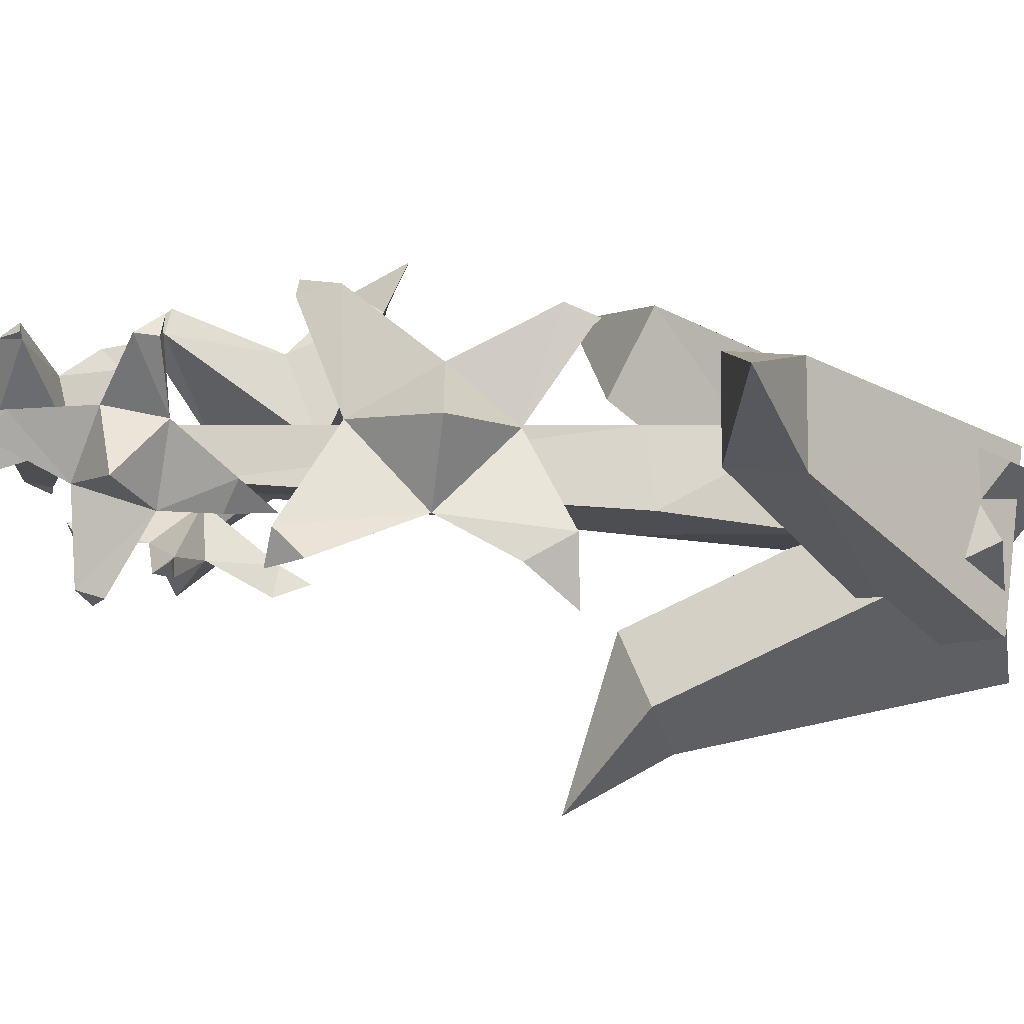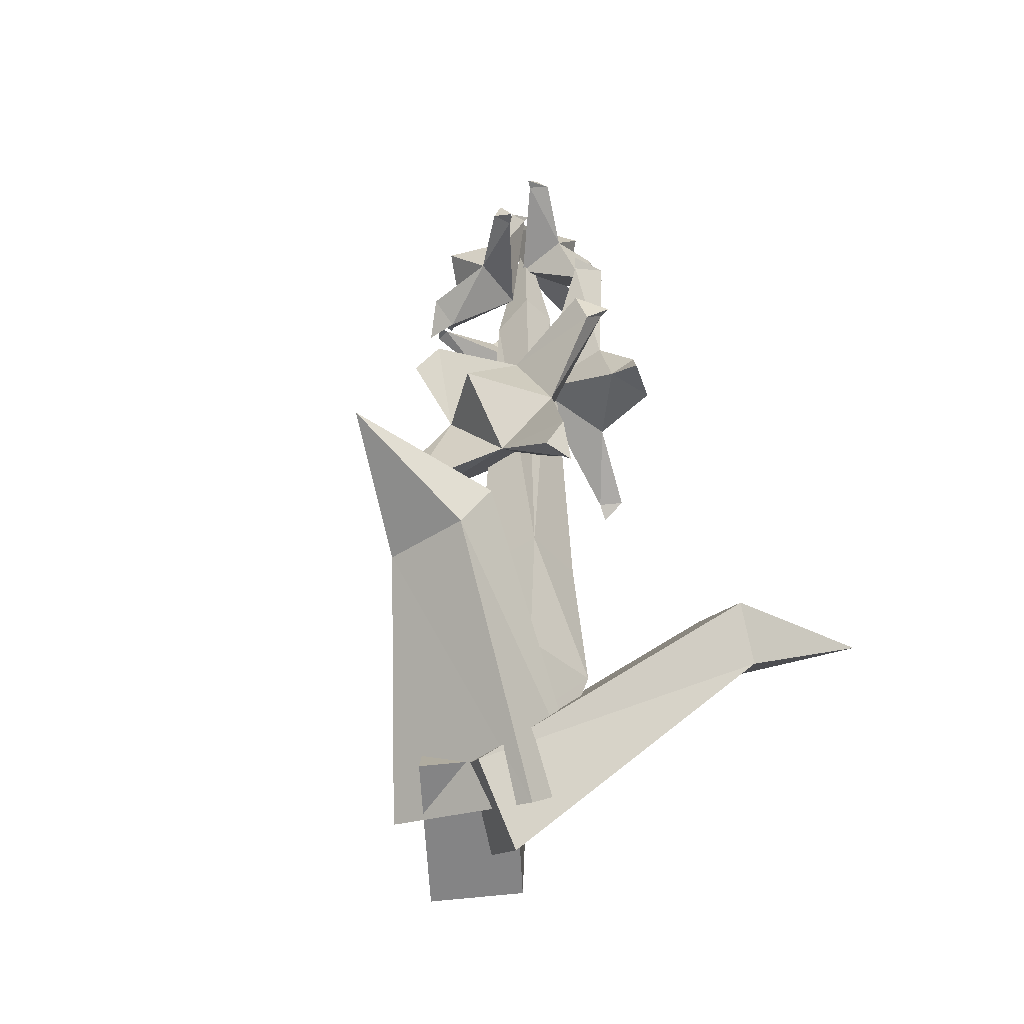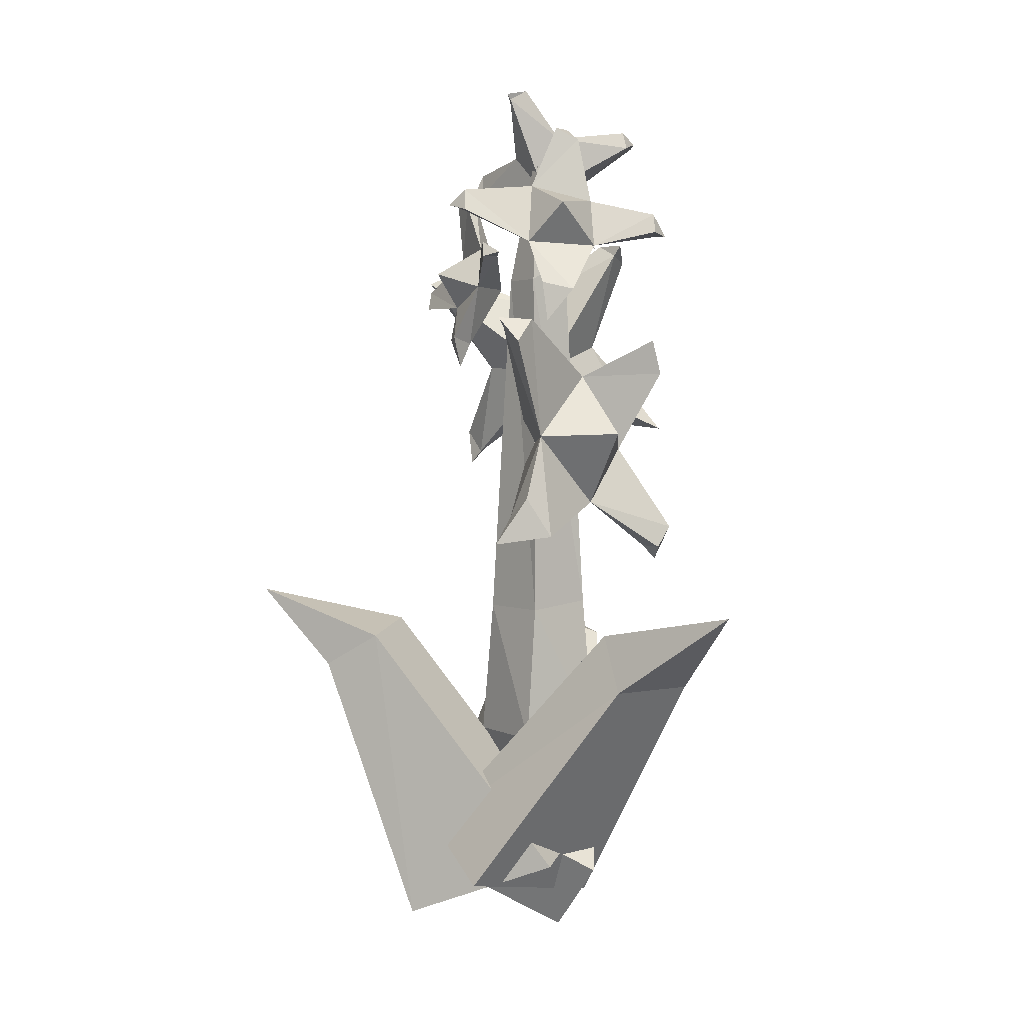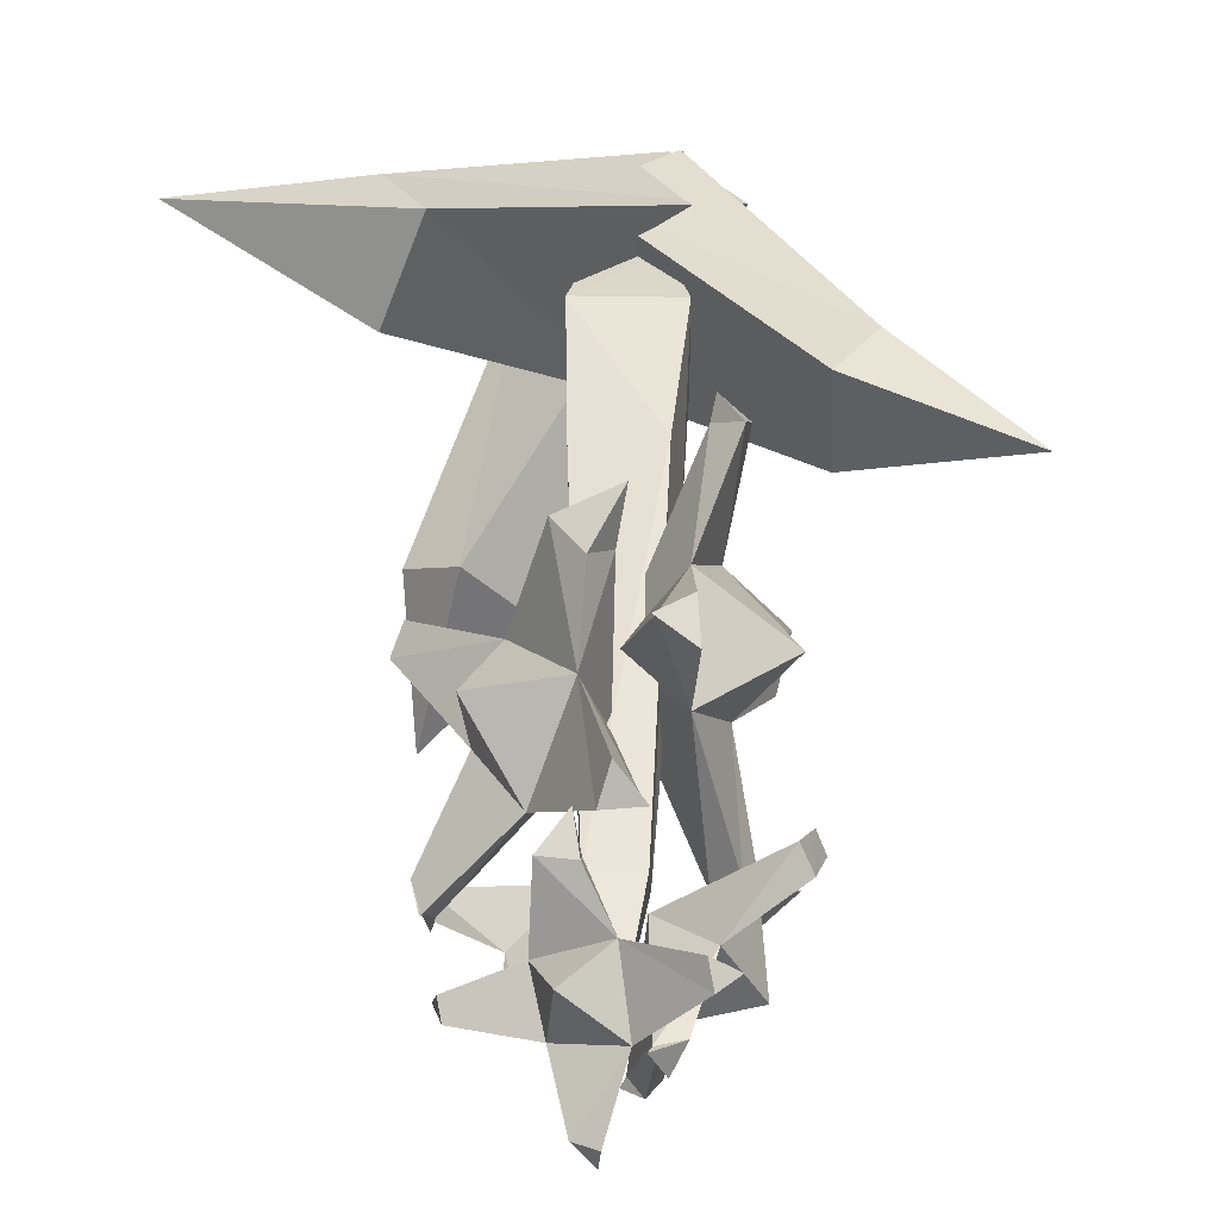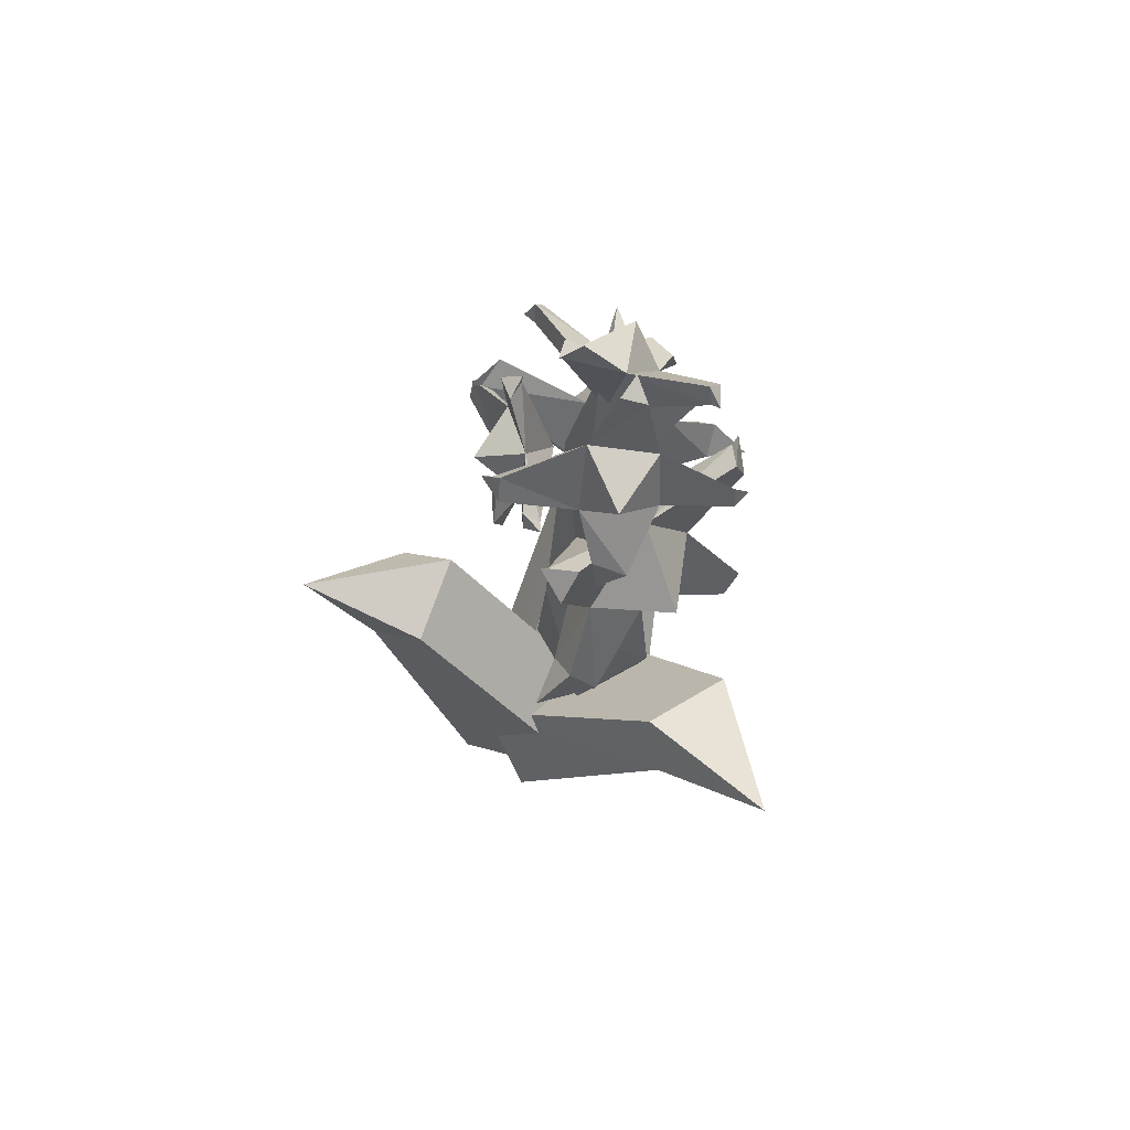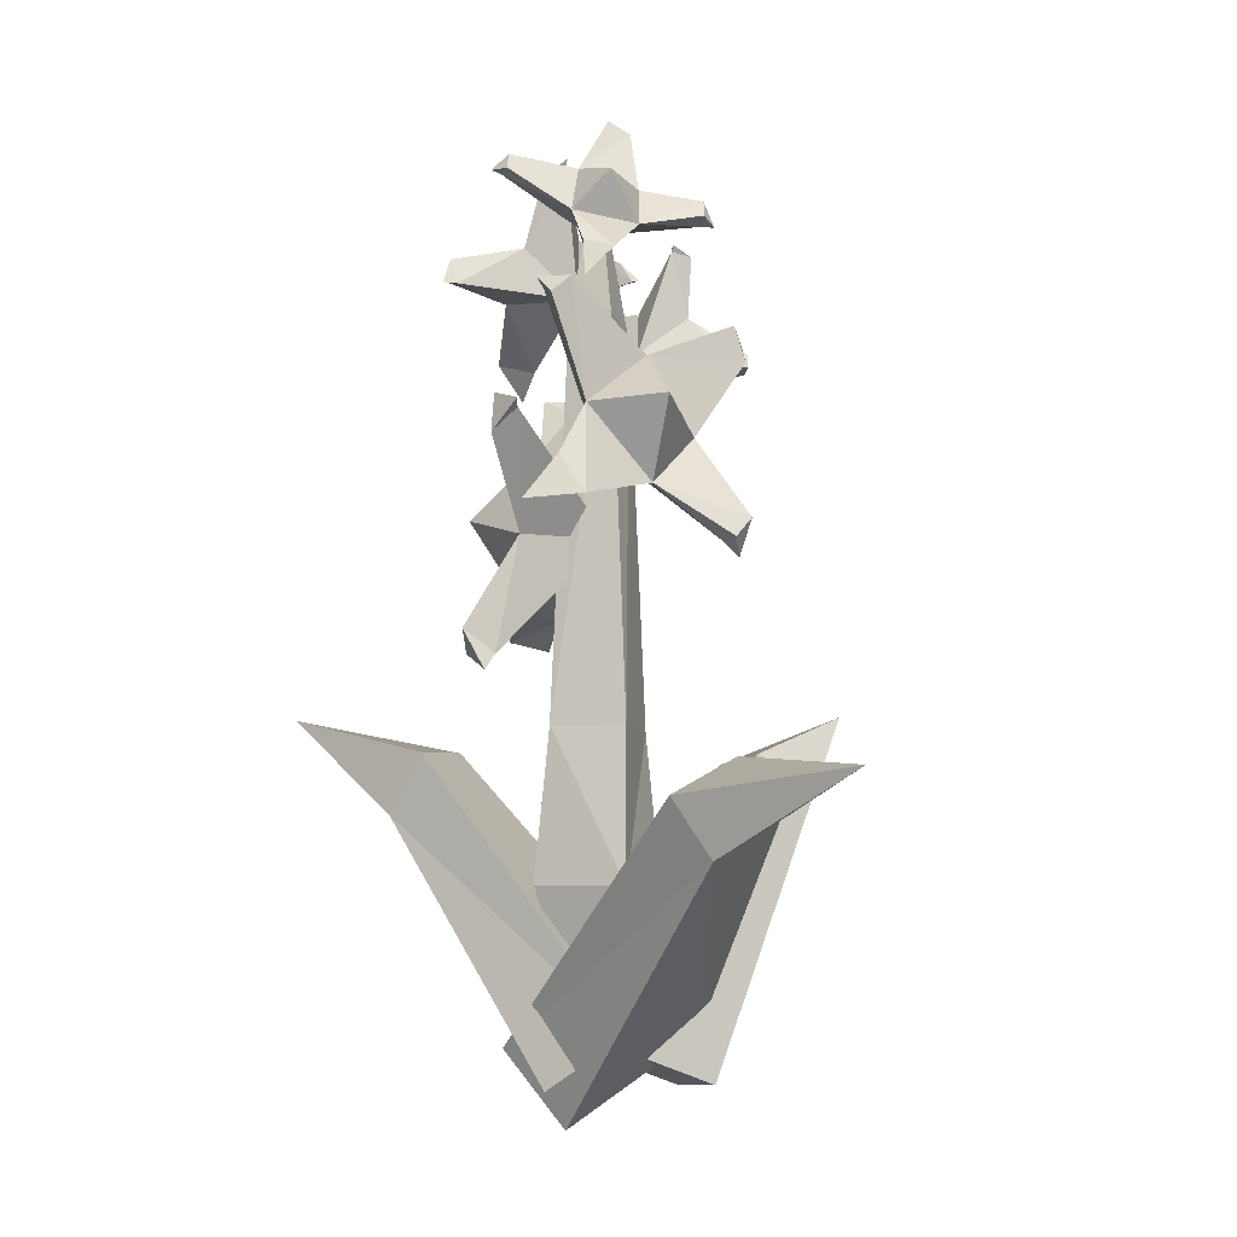
<metadata>
{"format":"obj","ext":"obj","renderer":"f3d","projection":"perspective","resolution":1024,"background":"white","views":[{"elev":-9.4,"azim":-105.9,"up":"+Z"},{"elev":-39.9,"azim":-47.5,"up":"+Y"},{"elev":4.4,"azim":-123.9,"up":"+Y"},{"elev":43.9,"azim":-178.9,"up":"+Z"},{"elev":67.6,"azim":-119.0,"up":"+Y"},{"elev":-4.5,"azim":21.0,"up":"+Y"}]}
</metadata>
<code>
v -3.062 12.78 4.874
v 1.532 12.78 4.874
v -0.7653 76.7 2.577
v -3.062 12.78 0.2793
v 1.532 12.78 0.2793
v -2.572 65.23 4.401
v 1.046 65.11 4.408
v -2.688 63.27 0.6744
v 1.162 63.14 0.6666
v -3.499 31.95 6.04
v 2.698 31.92 5.317
v 1.999 31.42 -0.9149
v -4.257 31.46 -0.1812
v -4.66 19.36 6.474
v 3.13 19.34 6.474
v 3.145 19.09 -1.331
v -4.674 19.11 -1.33
v -3.181 0 3.371
v 4.042 6.828 -7.58
v 26.21 28.3 20.43
v -8.398 6.311 3.865
v -1.175 13.14 -7.087
v 13.93 21.47 17.26
v 16.81 24.39 10.33
v 13.86 29.18 11.42
v 10.98 26.25 18.35
v -4.105 8.442 4.053
v 6.561 3.132 -4.711
v 12.63 33.25 -20.43
v -9.517 7.664 -2.064
v 1.149 2.354 -10.83
v 9.57 29.81 -6.916
v 13.49 26.87 -9.967
v 8.081 26.09 -16.08
v 4.159 29.03 -13.03
v 2.876 7.831 5.778
v 0.7037 10.61 -8.586
v -26.21 32.54 5.681
v -3.925 3.249 5.921
v -6.099 6.026 -8.443
v -13.03 29.76 9.457
v -13.34 29.87 1.407
v -16.45 24.92 0.731
v -16.14 24.82 8.781
v -1.175 48.51 17.2
v 11.18 44.99 2.592
v -2.607 66.75 11.12
v 9.419 62.98 -3.401
v 4.103 61.19 4.477
v 5.613 50.6 7.16
v -0.366 54.48 3.906
v 7.42 54.66 2.535
v 7.908 57.2 9.677
v 1.404 56.72 10.64
v -0.5162 50.16 13.63
v 3.157 48.99 15
v 0.9983 52.15 15.18
v 0.197 66.7 10.7
v -2.133 65.76 10.75
v -0.6021 65.06 12.91
v 9.109 62.47 -2.725
v 9.747 64.1 -0.5815
v 10.55 61.13 -1.077
v 12.37 48.06 3.006
v 11.56 46.46 4.525
v 10.07 46.16 2.931
v 1.423 66.58 10.94
v 8.693 71.77 1.209
v -7.402 76.07 9.081
v -0.1968 80.98 -0.636
v -1.836 76.86 4.207
v 3.602 71.74 4.747
v -1.361 71.56 2.841
v 2.593 75.15 2.227
v 2.128 75.82 7.319
v -1.046 72.68 7.667
v 0.8898 68.13 8.786
v 3.39 68.94 9.687
v 0.916 69.62 10.12
v -5.926 77.29 8.897
v -6.753 75.81 8.729
v -5.539 75.85 10.14
v -0.1081 80.5 -0.259
v -0.359 81.36 1.394
v 1.303 80.23 0.7259
v 8.031 73.81 1.906
v 8.367 72.46 2.693
v 7.623 71.86 1.541
v -9.462 38.64 -8.138
v -6.063 35.96 12.9
v -6.097 59.51 -5.627
v -2.492 56.57 15.09
v -4.776 53.89 5.008
v -6.536 41.84 4.729
v -0.07647 46.92 2.014
v -4.671 46.79 9.439
v -11.22 48.57 4.508
v -7.181 48.34 -1.544
v -7.27 40.88 -5.048
v -10.9 39.18 -2.969
v -9.932 42.75 -5.018
v -7.798 59.33 -3.004
v -5.998 58.45 -4.922
v -8.775 57.29 -5.21
v -2.743 55.94 14.36
v -5.194 57.39 13.25
v -4.942 54.15 14.4
v -7.713 39.19 13.45
v -8.133 37.28 11.74
v -5.698 37.27 11.69
v -9.506 59.23 -2.423
v -11.1 67.13 10.09
v -1.096 70.05 -7.865
v -2.605 77.64 4.641
v -3.513 72.02 -0.08586
v -8.411 66.29 3.694
v -2.551 66.47 2.456
v -6.318 70.59 4.779
v -9.02 70.23 -0.3515
v -5.878 66.66 -2.034
v -7.876 61.4 -1.04
v -10.87 62.12 -0.4943
v -8.871 62.76 -2.539
v -2.517 71.45 -7.019
v -1.469 69.84 -7.094
v -3.469 69.59 -7.663
v -2.863 77.03 4.434
v -3.717 77.62 2.588
v -4.761 76.53 4.436
v -11.12 69.23 8.655
v -11.76 67.57 8.382
v -10.3 67.15 9.106
v 0.4884 54.87 -5.635
v -5.711 65.59 -5.288
v 10.53 60.81 -1.805
v 4.243 71.31 -1.347
v 5.206 65.3 -2.28
v -0.857 62.5 -4.46
v 1.627 62.28 -0.136
v 0.542 66.12 -3.204
v 3.264 63.74 -6.419
v 3.943 60.54 -3.786
v 0.7658 57.05 -4.364
v -0.1421 57.72 -6.714
v 2.052 57.42 -5.683
v 10.09 62.14 -2.946
v 9.82 60.96 -1.898
v 9.593 60.5 -3.565
v 4.093 70.78 -1.507
v 5.372 70.45 -2.677
v 3.402 70.36 -2.929
v -3.939 66.56 -5.932
v -4.536 65.22 -6.253
v -4.808 65.24 -4.875
f 11 7 10
f 10 7 6
f 3 9 8
f 4 5 1
f 1 5 2
f 12 9 11
f 11 9 7
f 13 10 8
f 8 10 6
f 6 7 3
f 8 9 13
f 13 9 12
f 7 9 3
f 8 6 3
f 14 15 10
f 10 15 11
f 16 12 15
f 15 12 11
f 13 12 17
f 17 12 16
f 17 14 13
f 13 14 10
f 2 15 1
f 1 15 14
f 5 16 2
f 2 16 15
f 17 16 4
f 4 16 5
f 4 1 17
f 17 1 14
f 23 24 20
f 20 25 26
f 21 22 18
f 18 22 19
f 24 25 20
f 26 23 20
f 18 19 23
f 23 19 24
f 19 22 24
f 24 22 25
f 25 22 26
f 26 22 21
f 18 23 21
f 21 23 26
f 32 33 29
f 29 34 35
f 30 31 27
f 27 31 28
f 33 34 29
f 35 32 29
f 27 28 32
f 32 28 33
f 31 34 28
f 28 34 33
f 34 31 35
f 35 31 30
f 30 27 35
f 35 27 32
f 41 42 38
f 38 43 44
f 39 40 36
f 36 40 37
f 42 43 38
f 44 41 38
f 37 42 36
f 36 42 41
f 40 43 37
f 37 43 42
f 44 43 39
f 39 43 40
f 39 36 44
f 44 36 41
f 51 66 50
f 50 66 65
f 52 50 64
f 64 50 65
f 51 49 61
f 61 49 62
f 46 66 64
f 51 55 54
f 54 55 57
f 45 56 57
f 45 55 56
f 47 58 59
f 51 61 52
f 52 61 63
f 52 63 49
f 49 63 62
f 49 58 54
f 54 58 60
f 47 59 60
f 57 55 45
f 57 56 54
f 54 56 50
f 56 55 50
f 50 55 51
f 58 49 59
f 59 49 51
f 60 58 47
f 60 59 54
f 54 59 51
f 61 62 48
f 63 61 48
f 62 63 48
f 65 66 46
f 64 65 46
f 64 66 52
f 52 66 51
f 49 53 52
f 52 53 50
f 54 50 53
f 54 53 49
f 73 88 72
f 72 88 87
f 74 72 86
f 86 72 87
f 73 71 83
f 83 71 84
f 68 88 86
f 73 77 76
f 76 77 79
f 67 78 79
f 67 77 78
f 69 80 81
f 73 83 74
f 74 83 85
f 74 85 71
f 71 85 84
f 71 80 76
f 76 80 82
f 69 81 82
f 79 77 67
f 79 78 76
f 76 78 72
f 78 77 72
f 72 77 73
f 80 71 81
f 81 71 73
f 82 80 69
f 82 81 76
f 76 81 73
f 83 84 70
f 85 83 70
f 84 85 70
f 87 88 68
f 86 87 68
f 86 88 74
f 74 88 73
f 71 75 74
f 74 75 72
f 76 72 75
f 76 75 71
f 95 110 94
f 94 110 109
f 96 94 108
f 108 94 109
f 95 93 105
f 105 93 106
f 90 110 108
f 95 99 98
f 98 99 101
f 89 100 101
f 89 99 100
f 91 102 103
f 95 105 96
f 96 105 107
f 96 107 93
f 93 107 106
f 93 102 98
f 98 102 104
f 91 103 104
f 101 99 89
f 101 100 98
f 98 100 94
f 100 99 94
f 94 99 95
f 102 93 103
f 103 93 95
f 104 102 91
f 104 103 98
f 98 103 95
f 105 106 92
f 107 105 92
f 106 107 92
f 109 110 90
f 108 109 90
f 108 110 96
f 96 110 95
f 93 97 96
f 96 97 94
f 98 94 97
f 98 97 93
f 117 132 116
f 116 132 131
f 118 116 130
f 130 116 131
f 117 115 127
f 127 115 128
f 112 132 130
f 117 121 120
f 120 121 123
f 111 122 123
f 111 121 122
f 113 124 125
f 117 127 118
f 118 127 129
f 118 129 115
f 115 129 128
f 115 124 120
f 120 124 126
f 113 125 126
f 123 121 111
f 123 122 120
f 120 122 116
f 122 121 116
f 116 121 117
f 124 115 125
f 125 115 117
f 126 124 113
f 126 125 120
f 120 125 117
f 127 128 114
f 129 127 114
f 128 129 114
f 131 132 112
f 130 131 112
f 130 132 118
f 118 132 117
f 115 119 118
f 118 119 116
f 120 116 119
f 120 119 115
f 139 154 138
f 138 154 153
f 140 138 152
f 152 138 153
f 139 137 149
f 149 137 150
f 134 154 152
f 139 143 142
f 142 143 145
f 133 144 145
f 133 143 144
f 135 146 147
f 139 149 140
f 140 149 151
f 140 151 137
f 137 151 150
f 137 146 142
f 142 146 148
f 135 147 148
f 145 143 133
f 145 144 142
f 142 144 138
f 144 143 138
f 138 143 139
f 146 137 147
f 147 137 139
f 148 146 135
f 148 147 142
f 142 147 139
f 149 150 136
f 151 149 136
f 150 151 136
f 153 154 134
f 152 153 134
f 152 154 140
f 140 154 139
f 137 141 140
f 140 141 138
f 142 138 141
f 142 141 137

</code>
